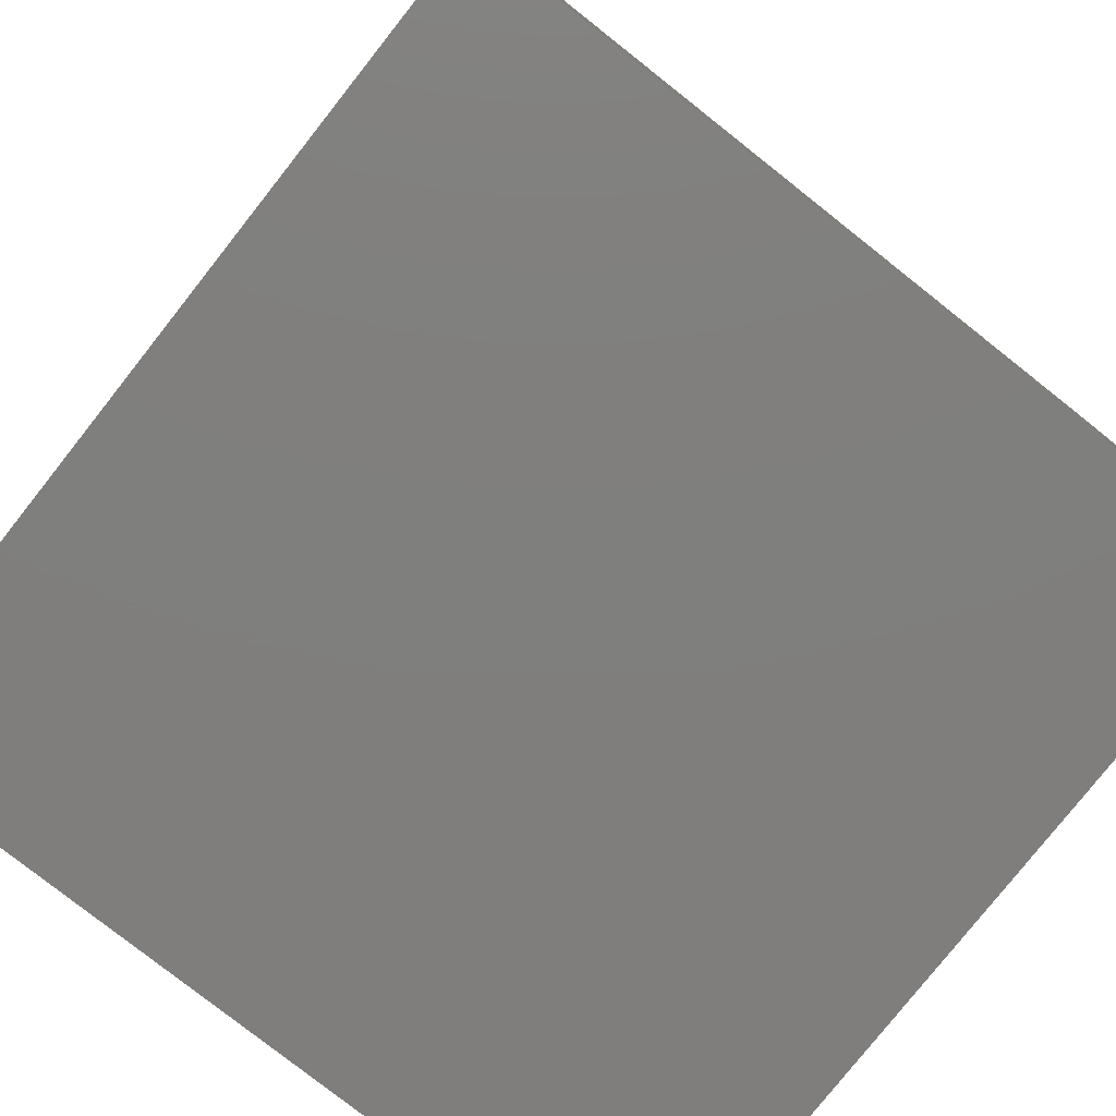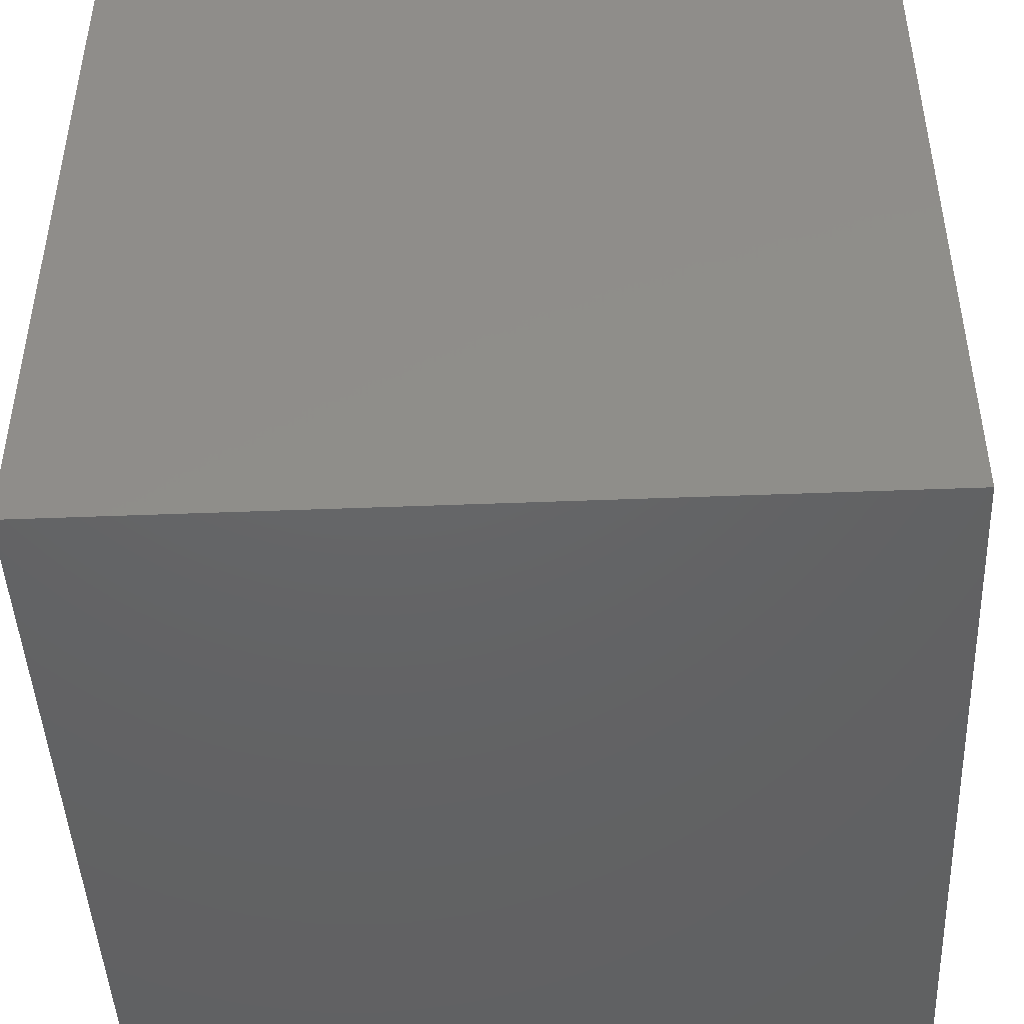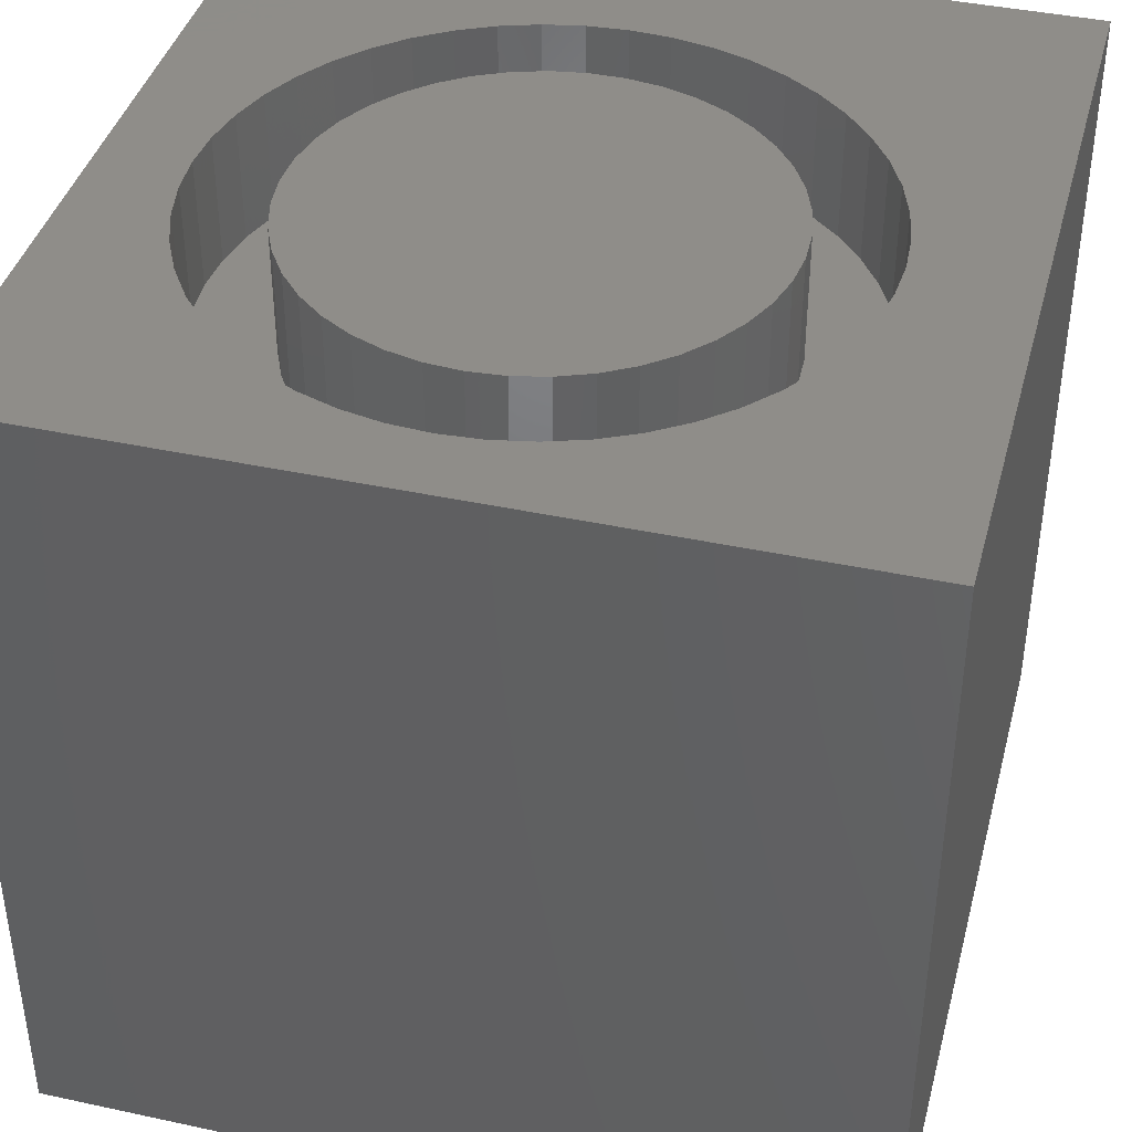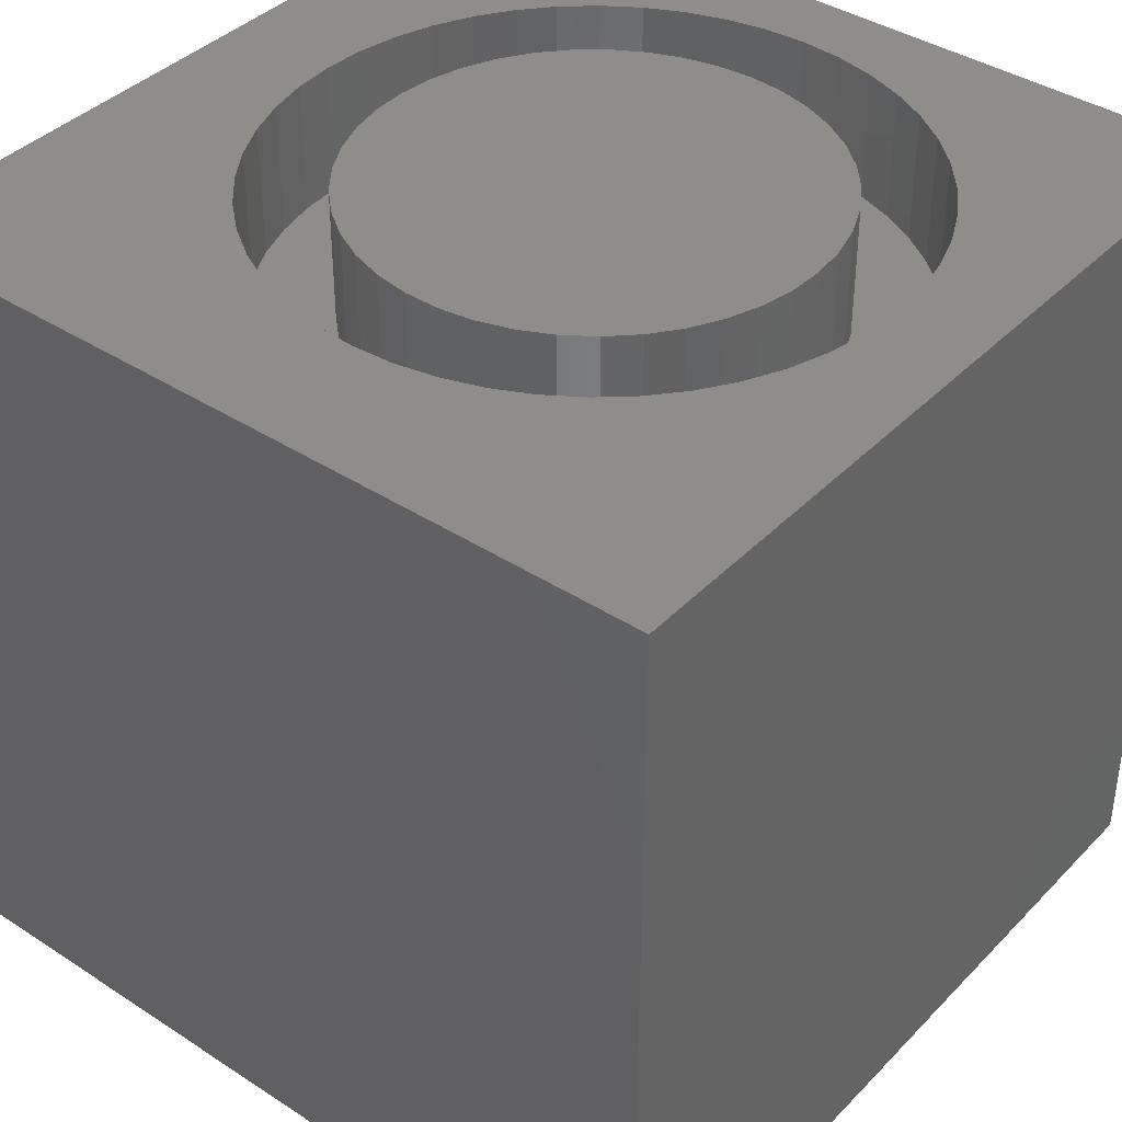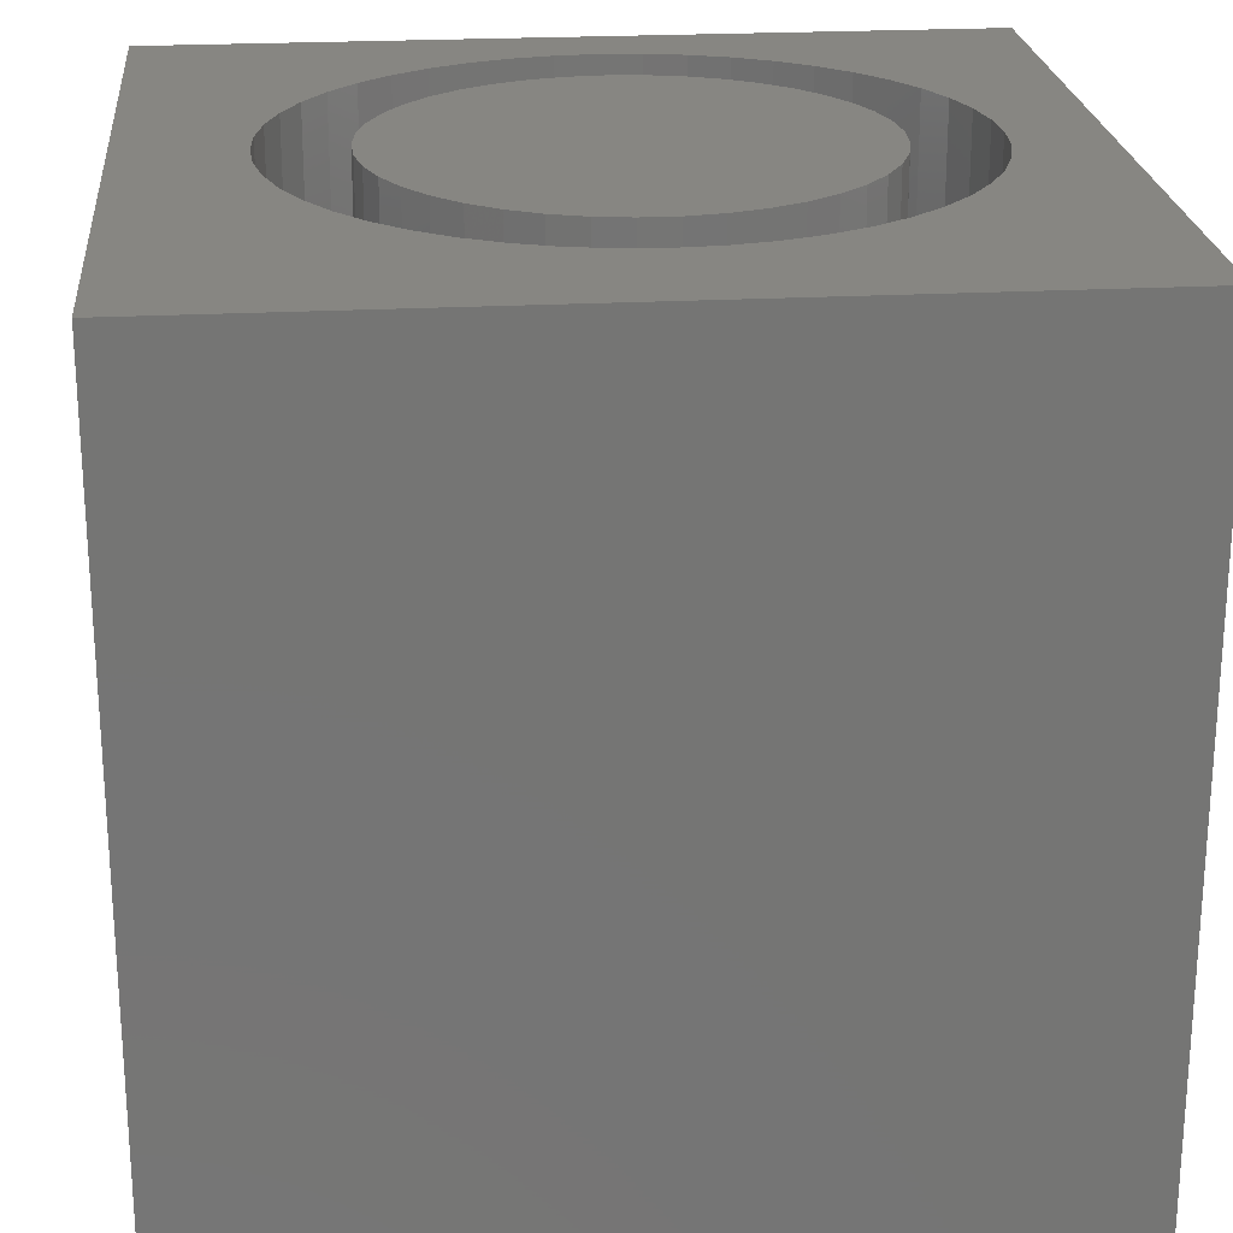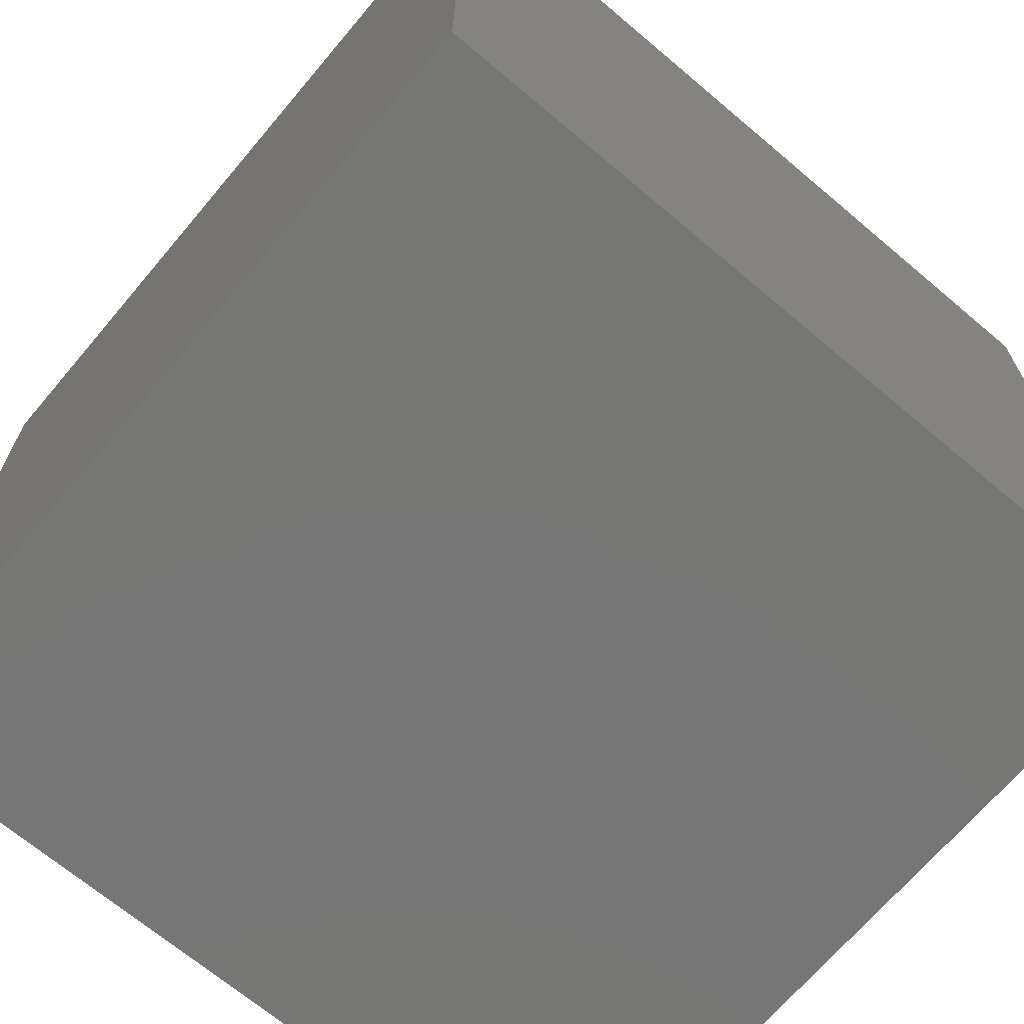
<metadata>
{"format":"stl","ext":"stl","renderer":"f3d","projection":"perspective","resolution":1024,"background":"white","views":[{"elev":-78.8,"azim":51.7,"up":"+Z"},{"elev":-45.7,"azim":92.6,"up":"+Y"},{"elev":40.6,"azim":104.8,"up":"+Z"},{"elev":39.6,"azim":-51.1,"up":"+Z"},{"elev":23.0,"azim":-95.3,"up":"+Z"},{"elev":-68.7,"azim":49.8,"up":"+Z"}]}
</metadata>
<code>
# stl→obj: 186 verts, 368 faces
v 0 10 10
v 0 10 0
v 0 0 10
v 0 0 0
v 3.048 1.826 10
v 2.677 2.152 10
v 10 10 10
v 9.093 5.316 10
v 9.126 4.823 10
v 8.997 3.846 10
v 8.838 3.378 10
v 10 0 10
v 9.093 4.33 10
v 8.619 2.934 10
v 8.345 2.524 10
v 8.019 2.152 10
v 1.858 3.378 10
v 1.699 3.846 10
v 4.37 8.472 10
v 3.902 8.313 10
v 3.459 8.095 10
v 6.794 1.333 10
v 6.326 1.174 10
v 4.37 1.174 10
v 3.902 1.333 10
v 3.459 1.552 10
v 1.699 5.801 10
v 1.858 6.269 10
v 2.076 6.712 10
v 2.351 7.123 10
v 2.677 7.494 10
v 3.048 7.82 10
v 6.326 8.472 10
v 6.794 8.313 10
v 8.019 7.494 10
v 8.345 7.123 10
v 8.619 6.712 10
v 7.648 1.826 10
v 7.237 1.552 10
v 5.841 1.078 10
v 5.348 1.046 10
v 4.855 1.078 10
v 7.237 8.095 10
v 7.648 7.82 10
v 8.838 6.269 10
v 8.997 5.801 10
v 2.351 2.524 10
v 2.076 2.934 10
v 4.855 8.569 10
v 5.348 8.601 10
v 5.841 8.569 10
v 1.603 4.33 10
v 1.57 4.823 10
v 1.603 5.316 10
v 10 10 0
v 10 0 0
v 9.093 4.33 8.427
v 9.126 4.823 8.427
v 9.093 5.316 8.427
v 8.997 5.801 8.427
v 8.838 6.269 8.427
v 8.619 6.712 8.427
v 8.345 7.123 8.427
v 8.019 7.494 8.427
v 7.648 7.82 8.427
v 7.237 8.095 8.427
v 6.794 8.313 8.427
v 6.326 8.472 8.427
v 5.841 8.569 8.427
v 5.348 8.601 8.427
v 4.855 8.569 8.427
v 4.37 8.472 8.427
v 3.902 8.313 8.427
v 3.459 8.095 8.427
v 3.048 7.82 8.427
v 2.677 7.494 8.427
v 2.351 7.123 8.427
v 2.076 6.712 8.427
v 1.858 6.269 8.427
v 1.699 5.801 8.427
v 1.603 5.316 8.427
v 1.57 4.823 8.427
v 1.603 4.33 8.427
v 1.699 3.846 8.427
v 1.858 3.378 8.427
v 2.076 2.934 8.427
v 2.351 2.524 8.427
v 2.677 2.152 8.427
v 3.048 1.826 8.427
v 3.459 1.552 8.427
v 3.902 1.333 8.427
v 4.37 1.174 8.427
v 4.855 1.078 8.427
v 5.348 1.046 8.427
v 5.841 1.078 8.427
v 6.326 1.174 8.427
v 6.794 1.333 8.427
v 7.237 1.552 8.427
v 7.648 1.826 8.427
v 8.019 2.152 8.427
v 8.345 2.524 8.427
v 8.619 2.934 8.427
v 8.838 3.378 8.427
v 8.997 3.846 8.427
v 7.841 3.589 8.427
v 8 3.984 8.427
v 8.098 4.399 8.427
v 8.13 4.823 8.427
v 8.098 5.248 8.427
v 8 5.663 8.427
v 7.841 6.058 8.427
v 7.624 6.424 8.427
v 7.353 6.753 8.427
v 7.035 7.036 8.427
v 6.677 7.267 8.427
v 6.288 7.442 8.427
v 5.878 2.092 8.427
v 6.288 2.205 8.427
v 6.677 2.379 8.427
v 7.035 2.611 8.427
v 7.353 2.894 8.427
v 7.624 3.223 8.427
v 3.836 7.159 8.427
v 3.497 6.9 8.427
v 3.201 6.593 8.427
v 2.956 6.245 8.427
v 2.767 5.863 8.427
v 2.639 5.457 8.427
v 2.574 5.036 8.427
v 5.878 7.555 8.427
v 5.454 7.603 8.427
v 5.029 7.587 8.427
v 4.611 7.506 8.427
v 4.21 7.362 8.427
v 3.497 2.746 8.427
v 3.836 2.488 8.427
v 4.21 2.284 8.427
v 4.611 2.14 8.427
v 5.029 2.059 8.427
v 5.454 2.043 8.427
v 2.574 4.61 8.427
v 2.639 4.189 8.427
v 2.767 3.783 8.427
v 2.956 3.401 8.427
v 3.201 3.053 8.427
v 8.13 4.823 10
v 8.098 4.399 10
v 8 3.984 10
v 7.841 3.589 10
v 7.624 3.223 10
v 7.353 2.894 10
v 7.035 2.611 10
v 6.677 2.379 10
v 6.288 2.205 10
v 5.878 2.092 10
v 5.454 2.043 10
v 5.029 2.059 10
v 4.611 2.14 10
v 4.21 2.284 10
v 3.836 2.488 10
v 3.497 2.746 10
v 3.201 3.053 10
v 2.956 3.401 10
v 2.767 3.783 10
v 2.639 4.189 10
v 2.574 4.61 10
v 2.574 5.036 10
v 2.639 5.457 10
v 2.767 5.863 10
v 2.956 6.245 10
v 3.201 6.593 10
v 3.497 6.9 10
v 3.836 7.159 10
v 4.21 7.362 10
v 4.611 7.506 10
v 5.029 7.587 10
v 5.454 7.603 10
v 5.878 7.555 10
v 6.288 7.442 10
v 6.677 7.267 10
v 7.035 7.036 10
v 7.353 6.753 10
v 7.624 6.424 10
v 7.841 6.058 10
v 8 5.663 10
v 8.098 5.248 10
f 1 2 3
f 3 2 4
f 5 6 3
f 7 8 9
f 10 11 12
f 7 9 12
f 12 9 13
f 12 13 10
f 11 14 12
f 12 14 15
f 12 15 16
f 17 18 3
f 19 1 20
f 20 1 21
f 12 22 23
f 24 25 3
f 3 25 26
f 3 26 5
f 27 28 1
f 1 28 29
f 1 29 30
f 30 31 1
f 1 31 32
f 1 32 21
f 7 33 34
f 35 36 7
f 7 36 37
f 16 38 12
f 12 38 39
f 12 39 22
f 23 40 12
f 12 40 41
f 12 41 3
f 3 41 42
f 3 42 24
f 34 43 7
f 7 43 44
f 7 44 35
f 37 45 7
f 7 45 46
f 7 46 8
f 6 47 3
f 3 47 48
f 3 48 17
f 19 49 1
f 1 49 50
f 1 50 7
f 7 50 51
f 7 51 33
f 18 52 3
f 3 52 53
f 3 53 1
f 1 53 54
f 1 54 27
f 55 7 56
f 56 7 12
f 2 55 4
f 4 55 56
f 7 55 1
f 1 55 2
f 56 12 4
f 4 12 3
f 57 9 58
f 58 9 8
f 58 8 59
f 59 8 46
f 59 46 60
f 60 46 45
f 60 45 61
f 61 45 37
f 61 37 62
f 62 37 36
f 62 36 63
f 63 36 35
f 63 35 64
f 64 35 44
f 64 44 65
f 65 44 43
f 65 43 66
f 66 43 34
f 66 34 67
f 67 34 33
f 67 33 68
f 68 33 51
f 68 51 69
f 69 51 50
f 69 50 70
f 70 50 49
f 70 49 71
f 71 49 19
f 71 19 72
f 72 19 20
f 72 20 73
f 73 20 21
f 73 21 74
f 74 21 32
f 74 32 75
f 75 32 31
f 75 31 76
f 76 31 30
f 76 30 77
f 77 30 29
f 77 29 78
f 78 29 28
f 78 28 79
f 79 28 27
f 79 27 80
f 80 27 54
f 80 54 81
f 81 54 53
f 81 53 82
f 82 53 52
f 82 52 83
f 83 52 18
f 83 18 84
f 84 18 17
f 84 17 85
f 85 17 48
f 85 48 86
f 86 48 47
f 86 47 87
f 87 47 6
f 87 6 88
f 88 6 5
f 88 5 89
f 89 5 26
f 89 26 90
f 90 26 25
f 90 25 91
f 91 25 24
f 91 24 92
f 92 24 42
f 92 42 93
f 93 42 41
f 93 41 94
f 94 41 40
f 94 40 95
f 95 40 23
f 95 23 96
f 96 23 22
f 96 22 97
f 97 22 39
f 97 39 98
f 98 39 38
f 98 38 99
f 99 38 16
f 99 16 100
f 100 16 15
f 100 15 101
f 101 15 14
f 101 14 102
f 102 14 11
f 102 11 103
f 103 11 10
f 103 10 104
f 104 10 13
f 104 13 57
f 57 13 9
f 105 103 106
f 106 103 104
f 106 104 107
f 107 104 57
f 107 57 108
f 108 57 58
f 108 58 109
f 109 58 59
f 109 59 110
f 59 60 110
f 110 60 61
f 110 61 111
f 111 61 62
f 111 62 112
f 112 62 63
f 112 63 113
f 113 63 64
f 113 64 114
f 114 64 65
f 114 65 115
f 115 65 66
f 115 66 116
f 117 96 118
f 118 96 97
f 118 97 119
f 119 97 98
f 119 98 120
f 120 98 99
f 120 99 121
f 121 99 100
f 121 100 122
f 122 100 101
f 122 101 105
f 105 101 102
f 105 102 103
f 123 75 124
f 124 75 76
f 124 76 125
f 125 76 77
f 125 77 126
f 126 77 78
f 126 78 127
f 127 78 79
f 127 79 128
f 128 79 80
f 128 80 129
f 66 67 116
f 116 67 68
f 116 68 130
f 130 68 69
f 130 69 131
f 131 69 70
f 131 70 132
f 132 70 71
f 132 71 133
f 133 71 72
f 133 72 134
f 134 72 73
f 134 73 123
f 123 73 74
f 123 74 75
f 135 89 136
f 136 89 90
f 136 90 137
f 137 90 91
f 137 91 138
f 138 91 92
f 138 92 139
f 139 92 93
f 139 93 140
f 140 93 94
f 140 94 117
f 117 94 95
f 117 95 96
f 80 81 129
f 129 81 82
f 129 82 141
f 141 82 83
f 141 83 142
f 142 83 84
f 142 84 143
f 143 84 85
f 143 85 144
f 144 85 86
f 144 86 145
f 145 86 87
f 145 87 135
f 135 87 88
f 135 88 89
f 109 146 108
f 108 146 147
f 108 147 107
f 107 147 148
f 107 148 106
f 106 148 149
f 106 149 105
f 105 149 150
f 105 150 122
f 122 150 151
f 122 151 121
f 121 151 152
f 121 152 120
f 120 152 153
f 120 153 119
f 119 153 154
f 119 154 118
f 118 154 155
f 118 155 117
f 117 155 156
f 117 156 140
f 140 156 157
f 140 157 139
f 139 157 158
f 139 158 138
f 138 158 159
f 138 159 137
f 137 159 160
f 137 160 136
f 136 160 161
f 136 161 135
f 135 161 162
f 135 162 145
f 145 162 163
f 145 163 144
f 144 163 164
f 144 164 143
f 143 164 165
f 143 165 142
f 142 165 166
f 142 166 141
f 141 166 167
f 141 167 129
f 129 167 168
f 129 168 128
f 128 168 169
f 128 169 127
f 127 169 170
f 127 170 126
f 126 170 171
f 126 171 125
f 125 171 172
f 125 172 124
f 124 172 173
f 124 173 123
f 123 173 174
f 123 174 134
f 134 174 175
f 134 175 133
f 133 175 176
f 133 176 132
f 132 176 177
f 132 177 131
f 131 177 178
f 131 178 130
f 130 178 179
f 130 179 116
f 116 179 180
f 116 180 115
f 115 180 181
f 115 181 114
f 114 181 182
f 114 182 113
f 113 182 183
f 113 183 112
f 112 183 184
f 112 184 111
f 111 184 185
f 111 185 110
f 110 185 186
f 110 186 109
f 109 186 146
f 150 149 168
f 168 149 148
f 168 148 147
f 147 146 168
f 168 146 186
f 168 186 185
f 157 156 168
f 156 155 168
f 168 155 154
f 168 154 153
f 185 184 168
f 168 184 183
f 168 183 182
f 167 166 159
f 153 152 168
f 168 152 151
f 168 151 150
f 182 181 168
f 168 181 180
f 168 180 179
f 179 178 168
f 168 178 177
f 168 177 176
f 166 165 159
f 159 165 164
f 159 164 163
f 163 162 159
f 159 162 161
f 159 161 160
f 167 159 168
f 168 159 158
f 168 158 157
f 176 175 168
f 168 175 174
f 168 174 169
f 169 174 170
f 170 174 171
f 171 174 173
f 171 173 172

</code>
